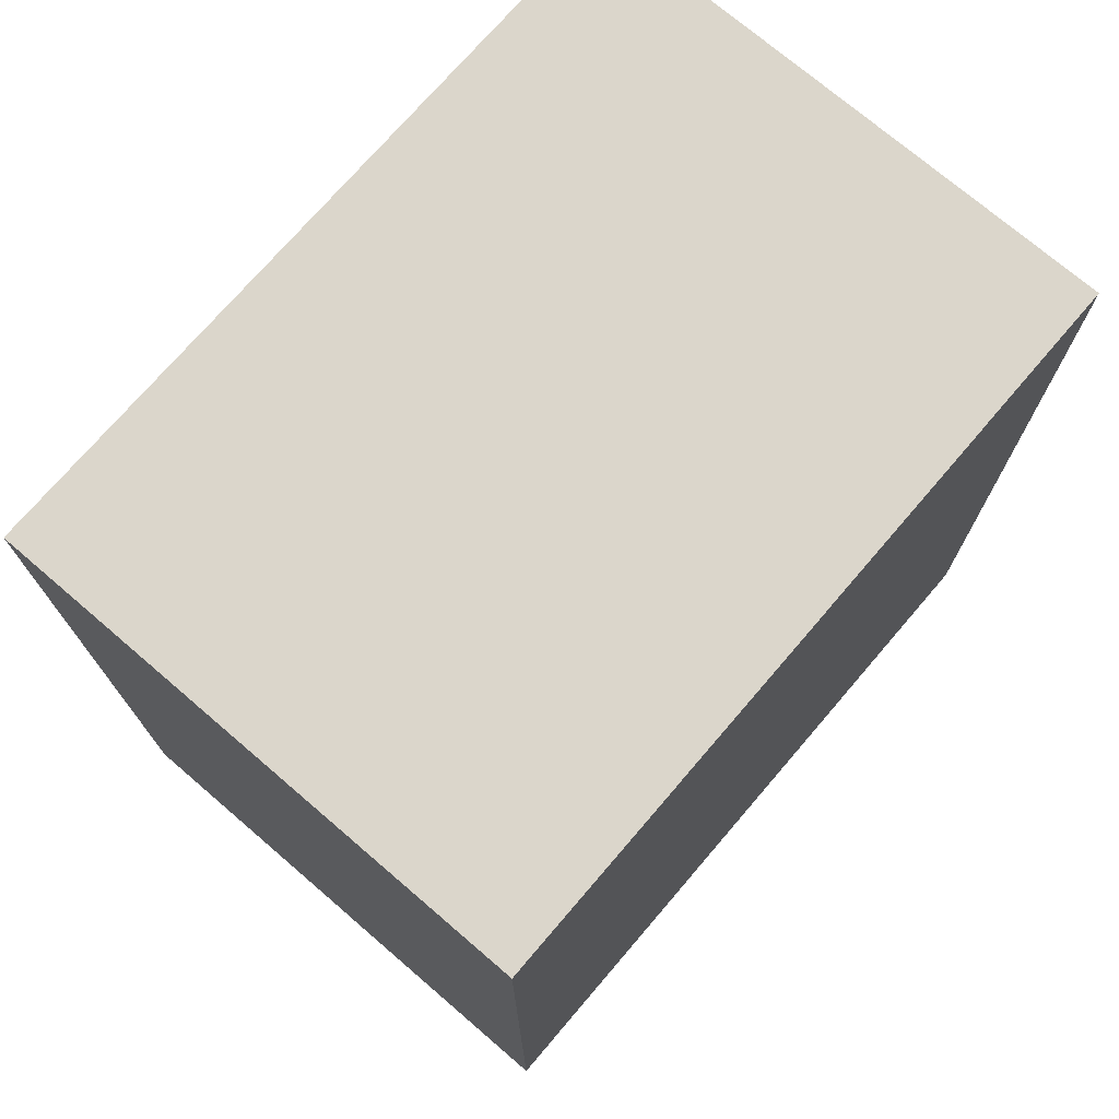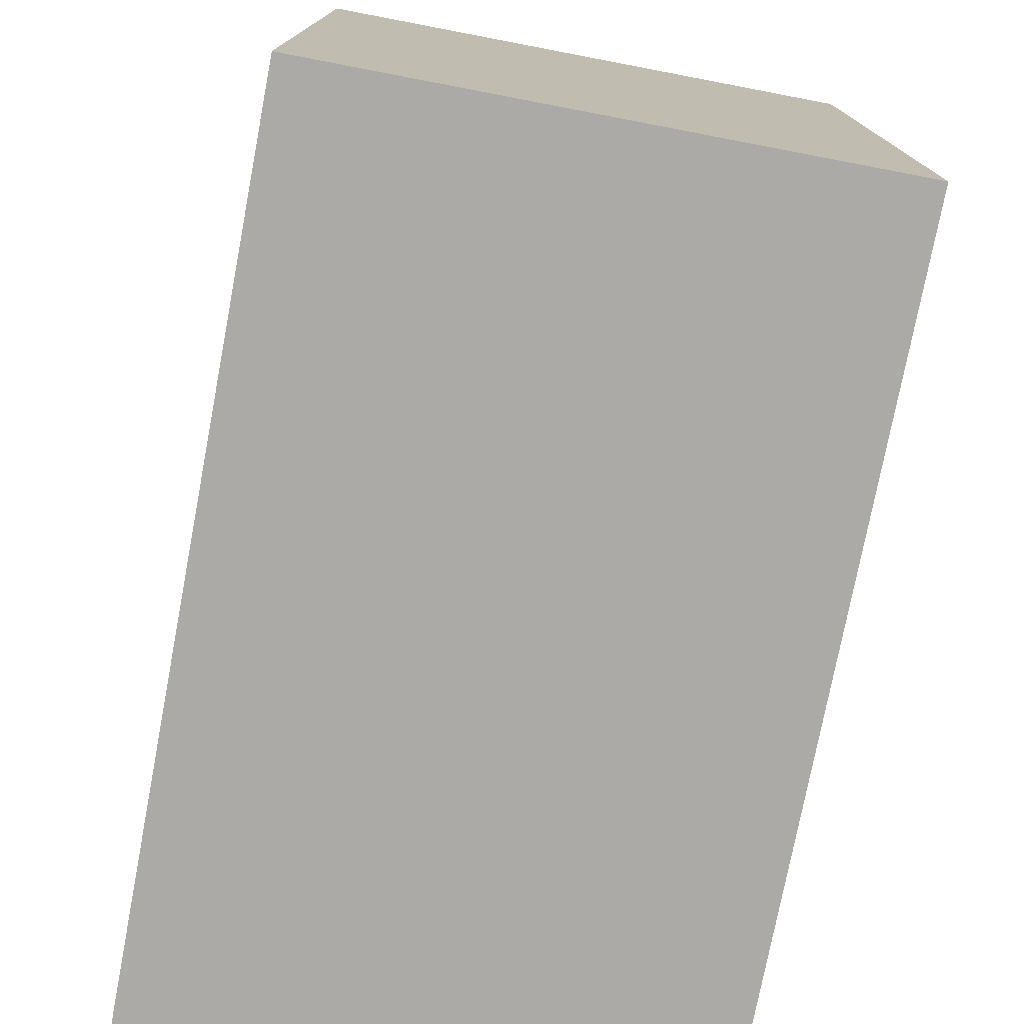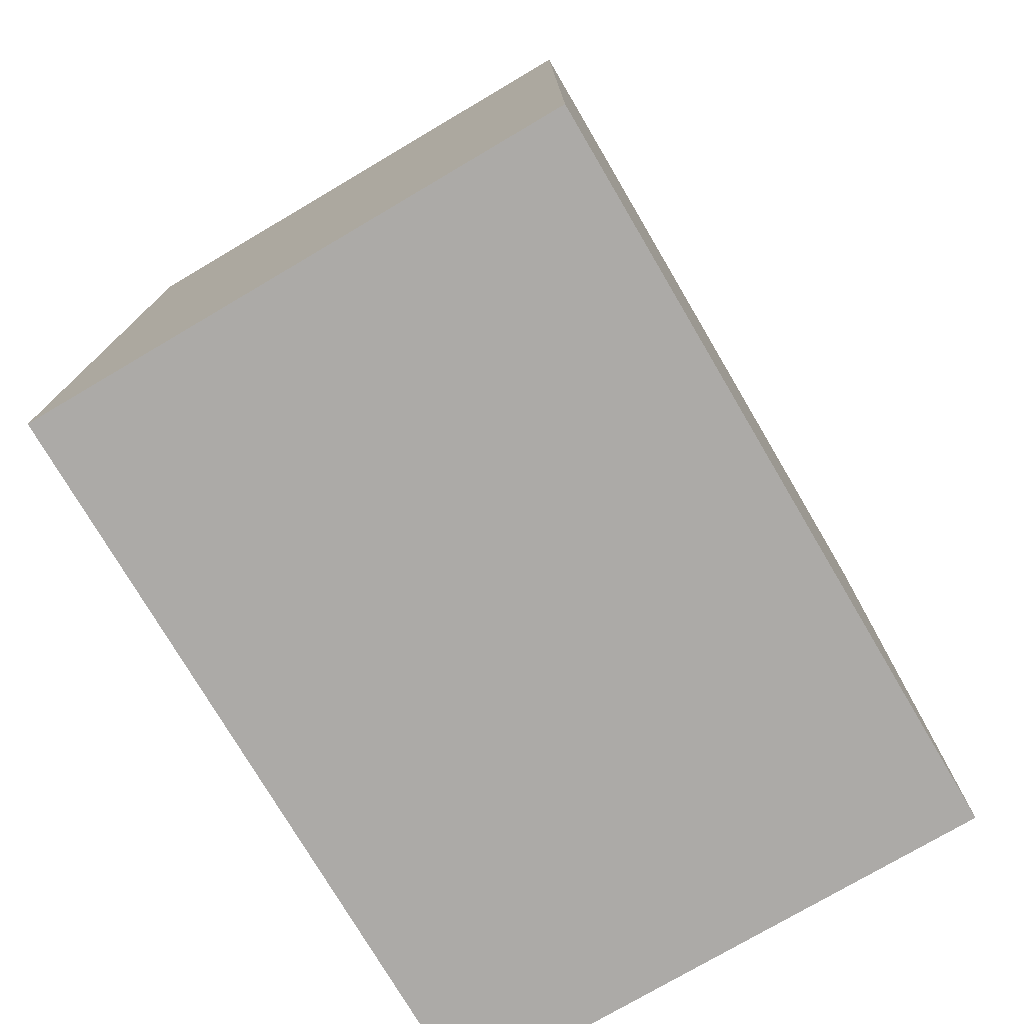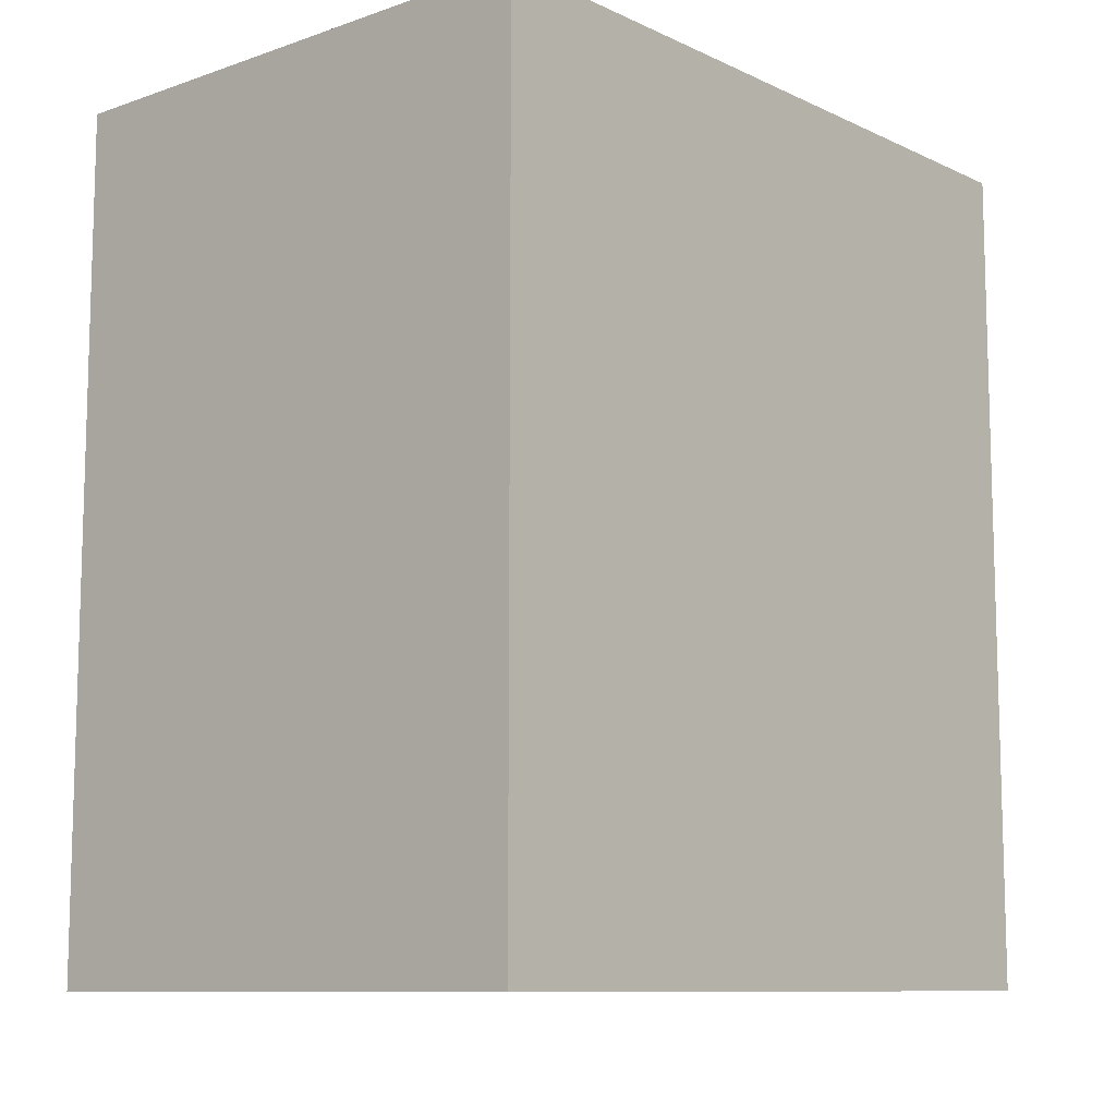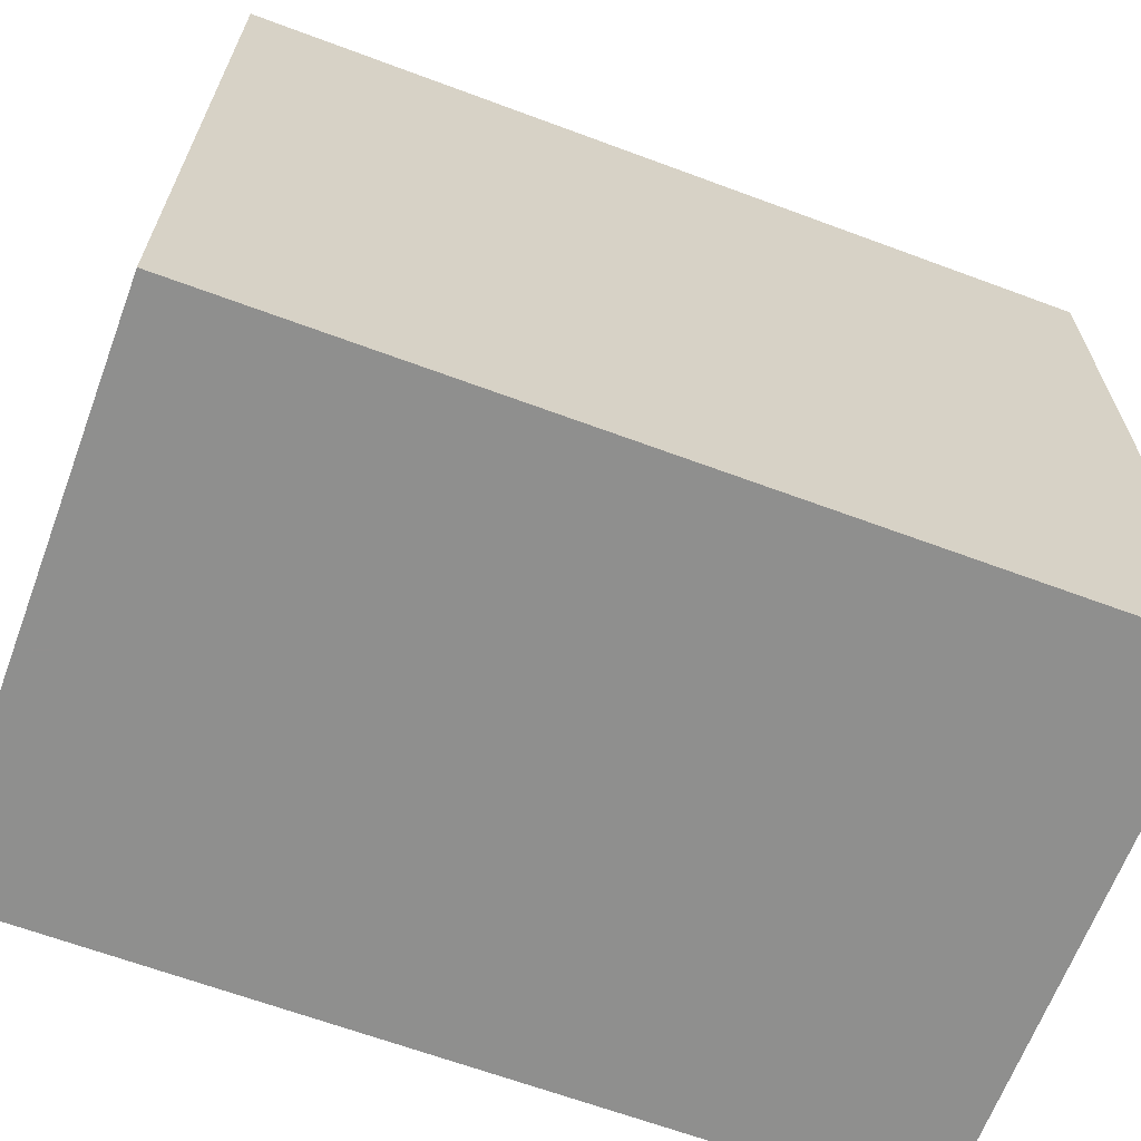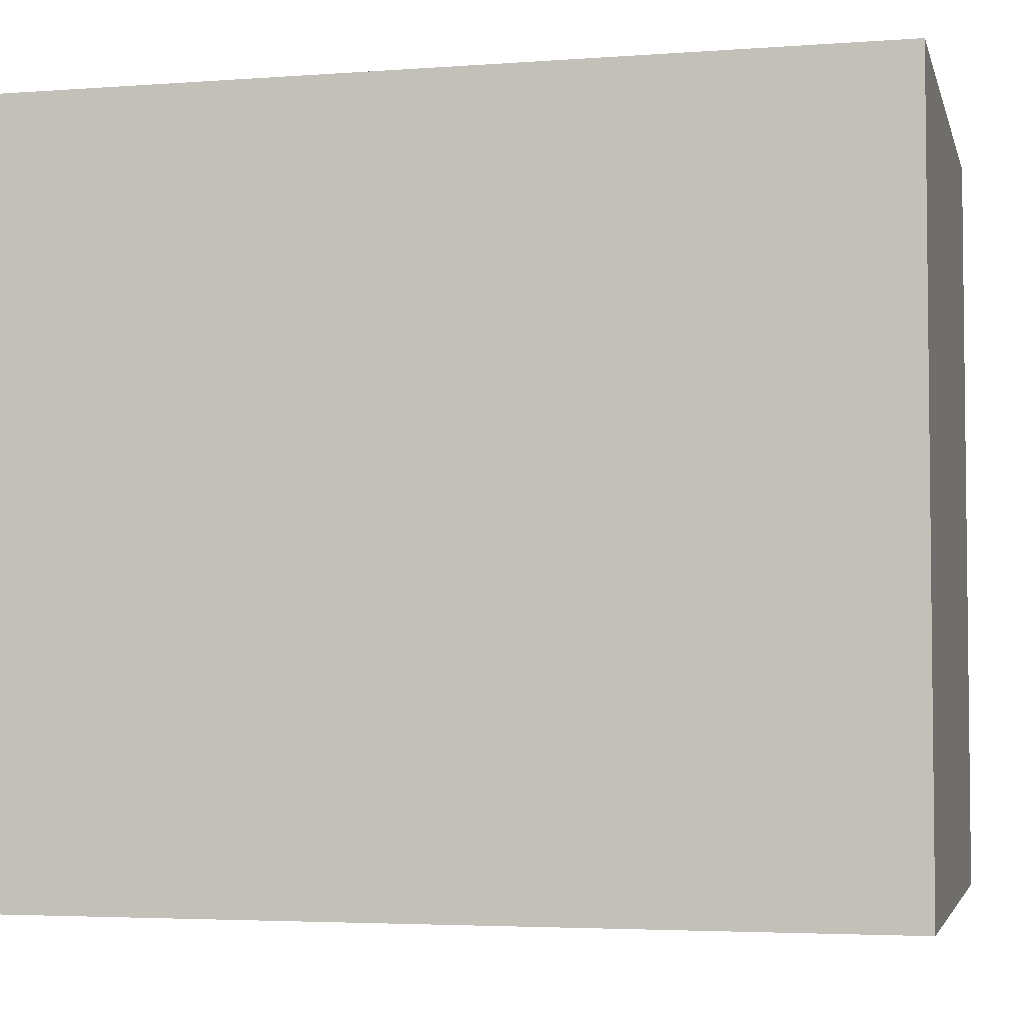
<metadata>
{"format":"obj","ext":"obj","renderer":"f3d","projection":"perspective","resolution":1024,"background":"white","views":[{"elev":73.5,"azim":40.6,"up":"+Y"},{"elev":-76.0,"azim":169.2,"up":"+Z"},{"elev":-76.1,"azim":-149.5,"up":"+Y"},{"elev":-10.0,"azim":-139.1,"up":"+Y"},{"elev":-65.3,"azim":-110.5,"up":"+Z"},{"elev":-4.0,"azim":-76.5,"up":"+Z"}]}
</metadata>
<code>
v 0.5136 0.5359 -0.2349
v 0.4351 0.5359 -0.3426
v 0.4351 0.5359 -0.2349
v 0.5136 0.5359 -0.3426
v 0.4351 0.4143 -0.3426
v 0.5136 0.4143 -0.3426
v 0.4351 0.4143 -0.2349
v 0.5136 0.4143 -0.2349
f 1 2 3
f 4 5 2
f 6 7 5
f 8 3 7
f 5 3 2
f 4 8 6
f 1 4 2
f 4 6 5
f 6 8 7
f 8 1 3
f 5 7 3
f 4 1 8

</code>
